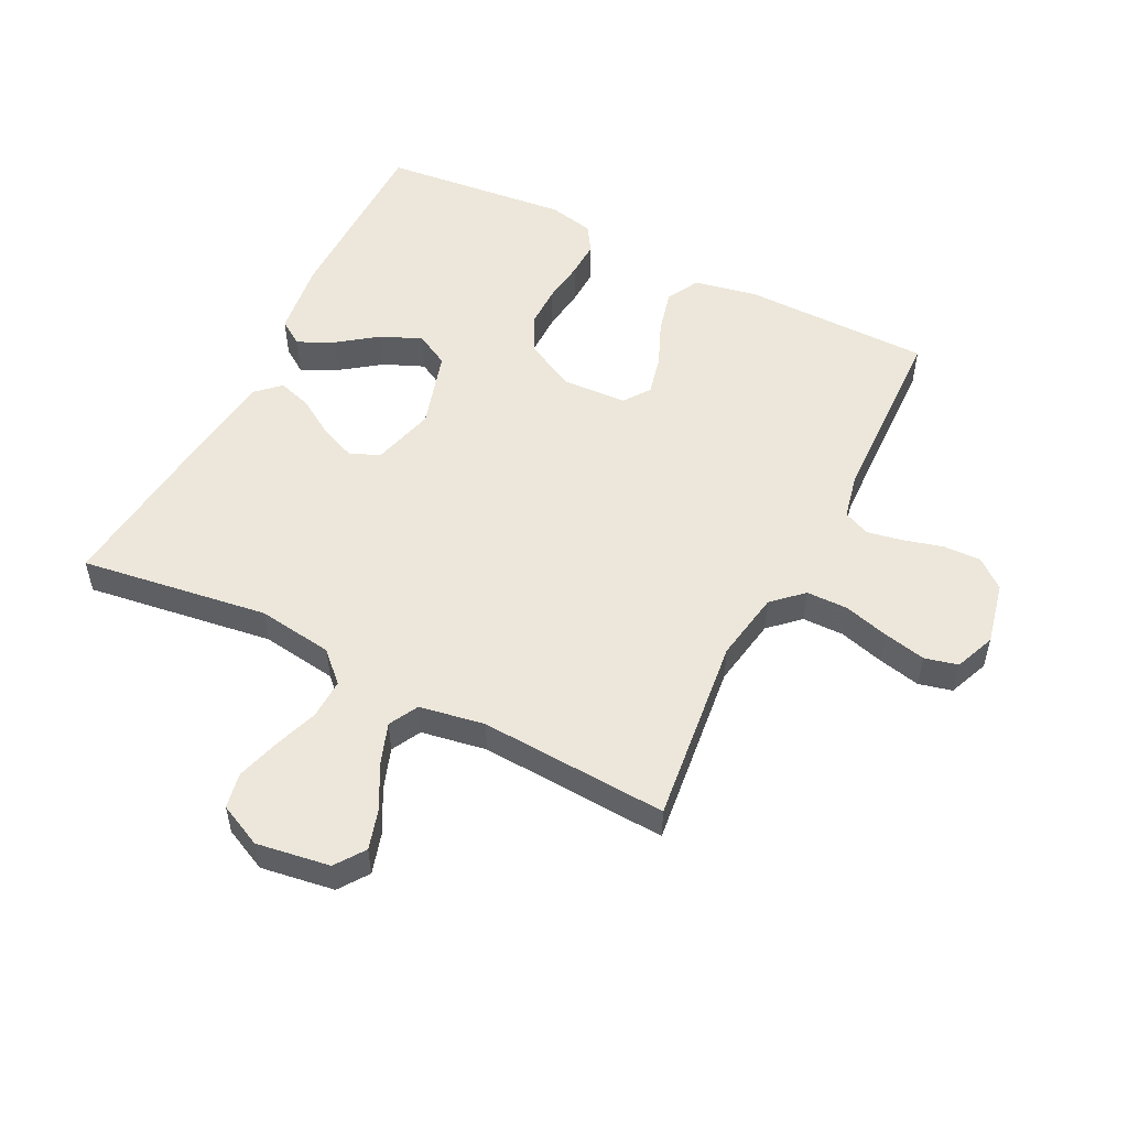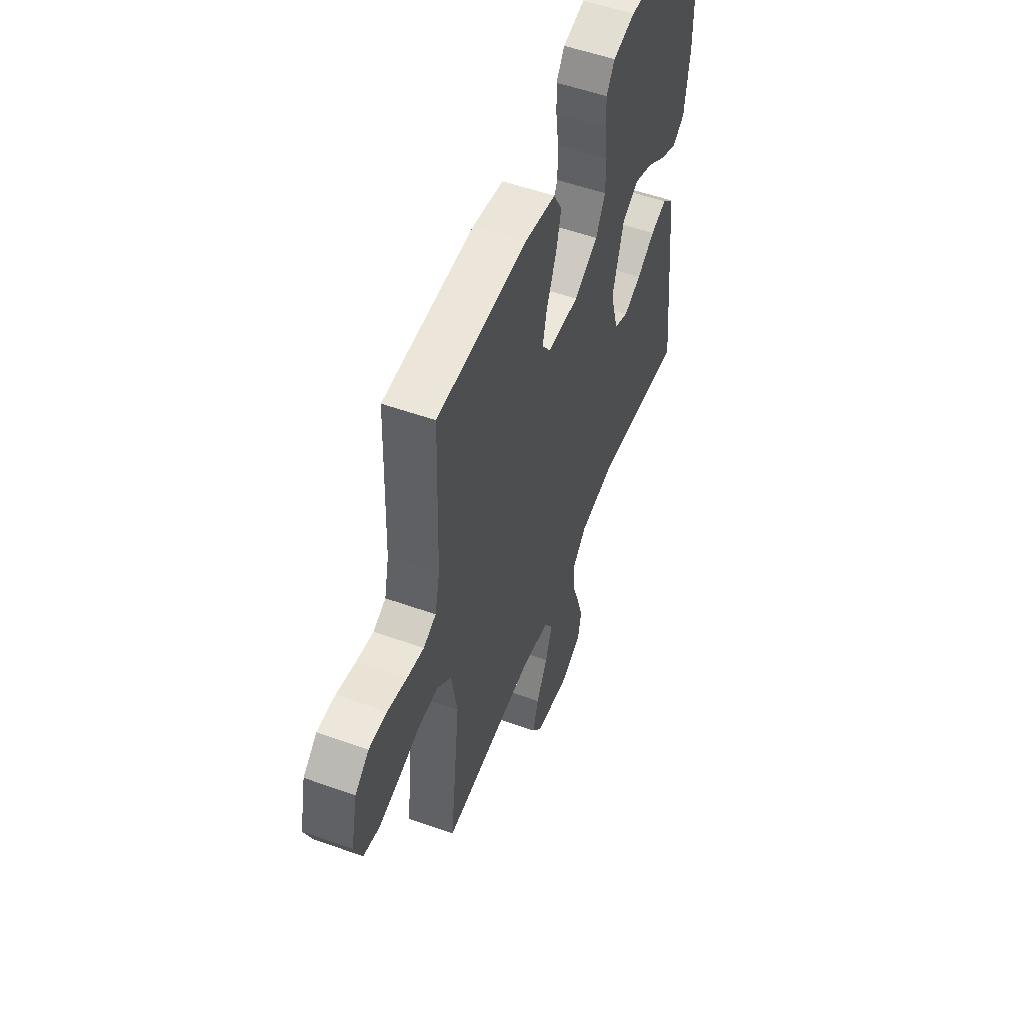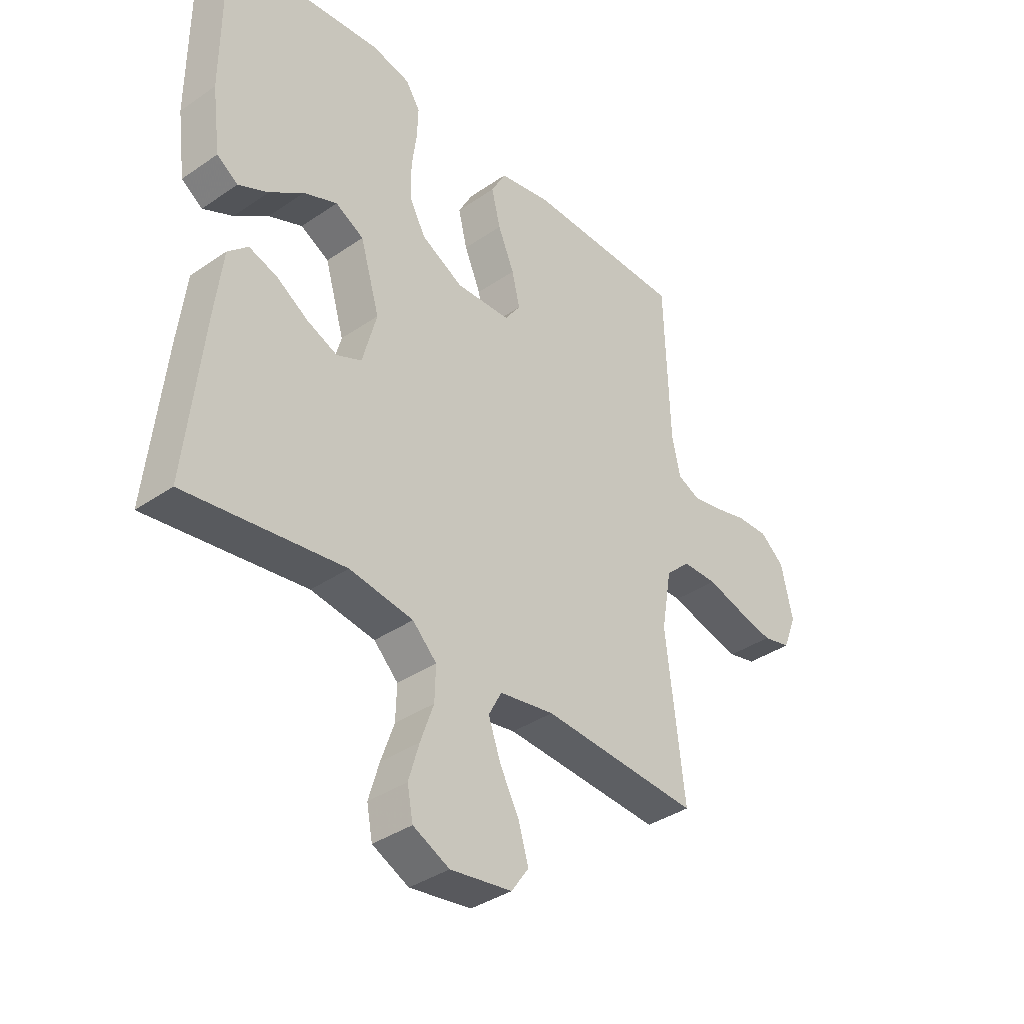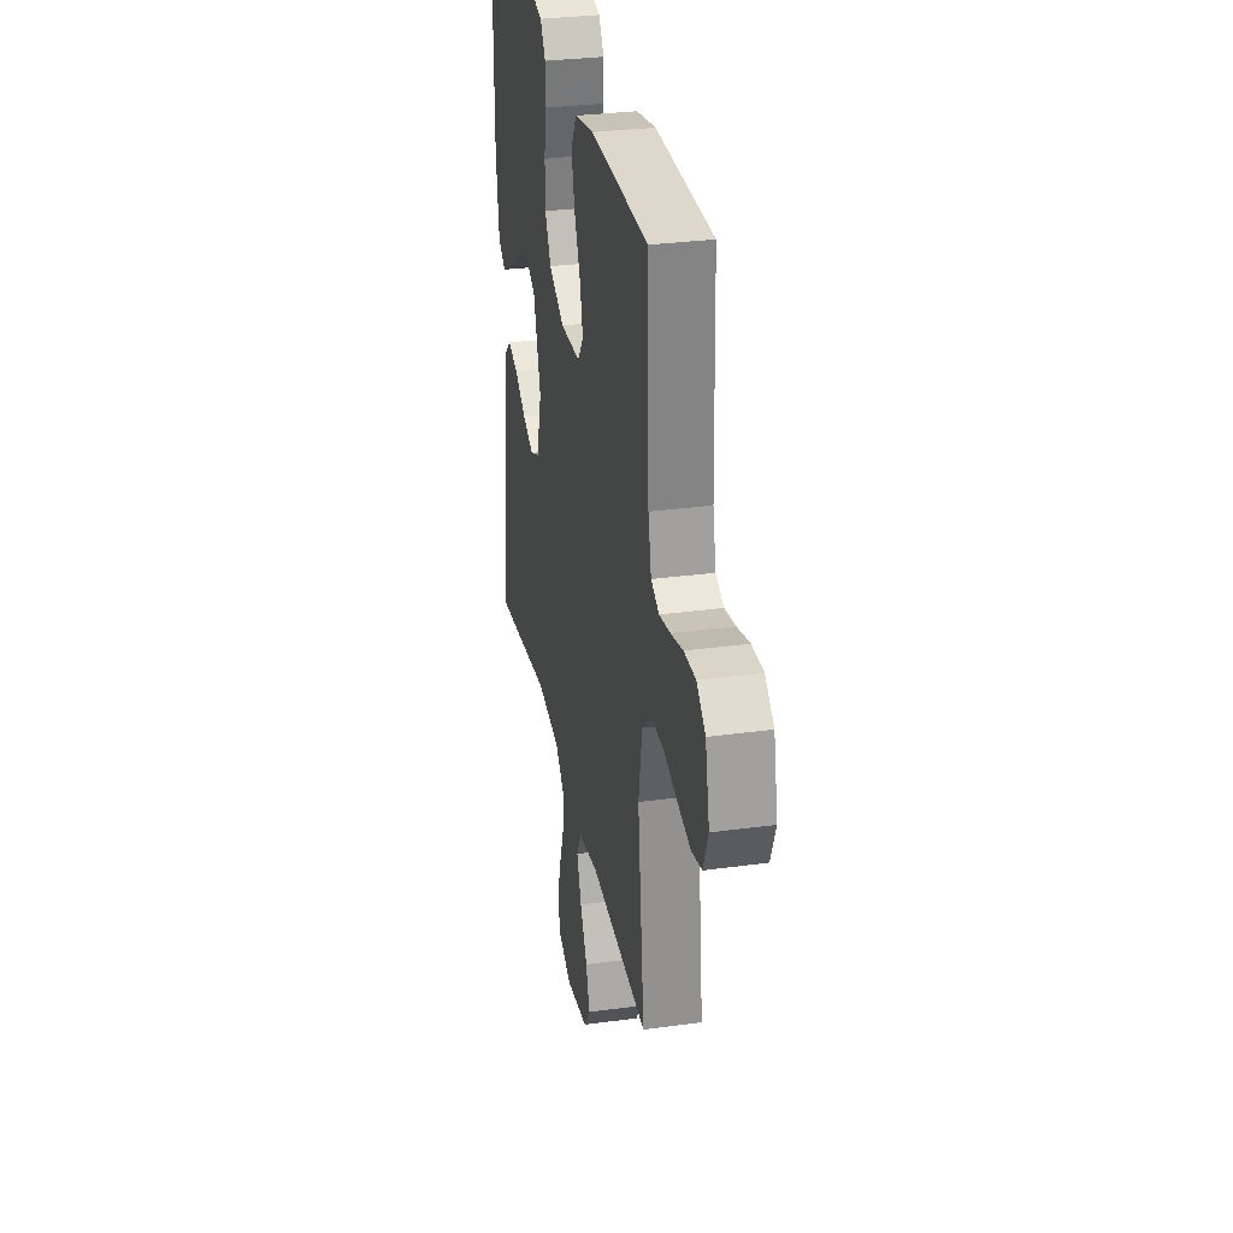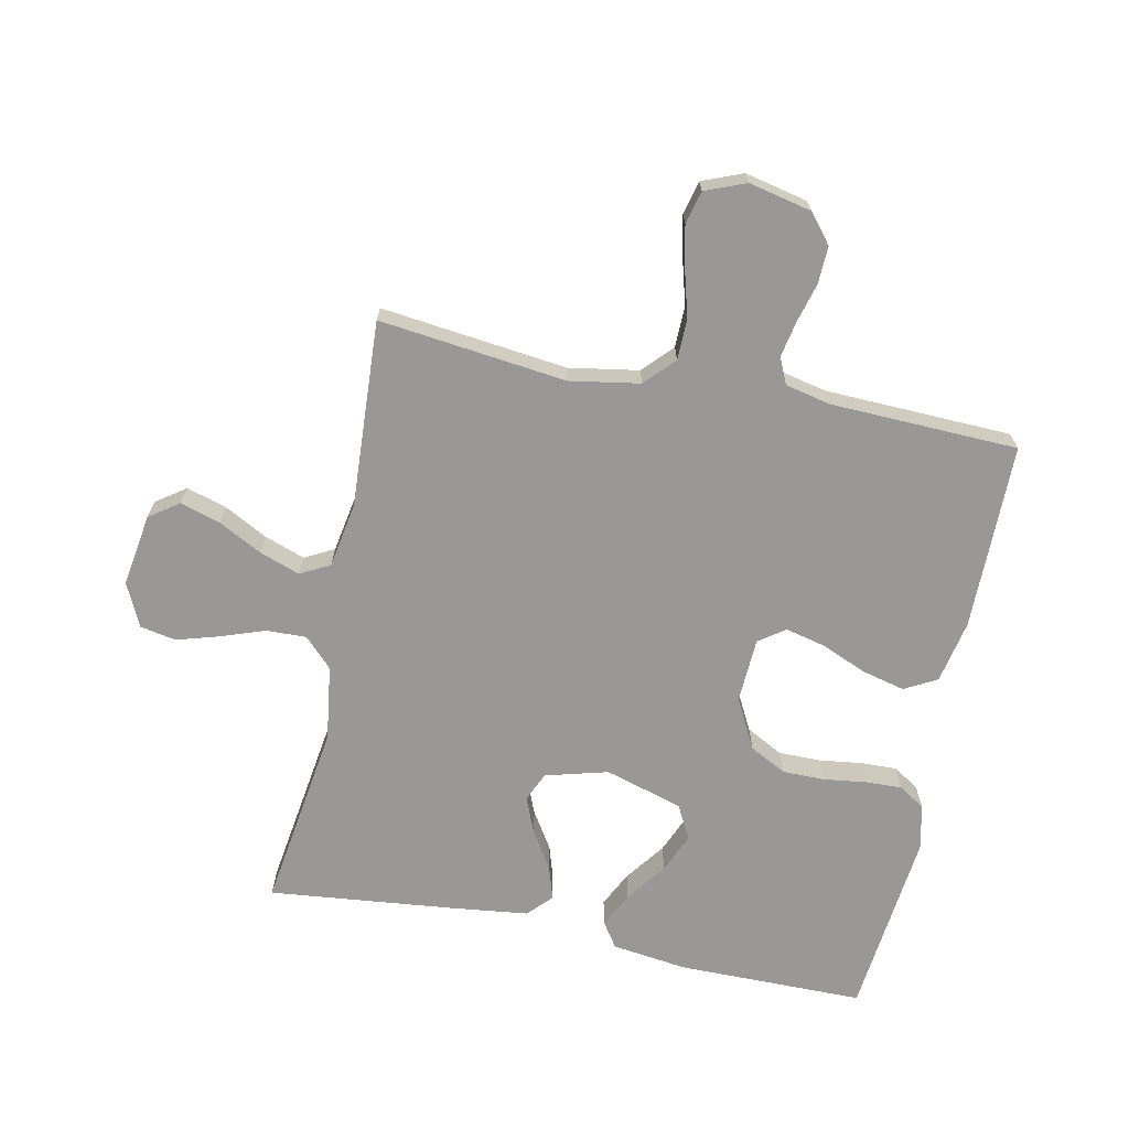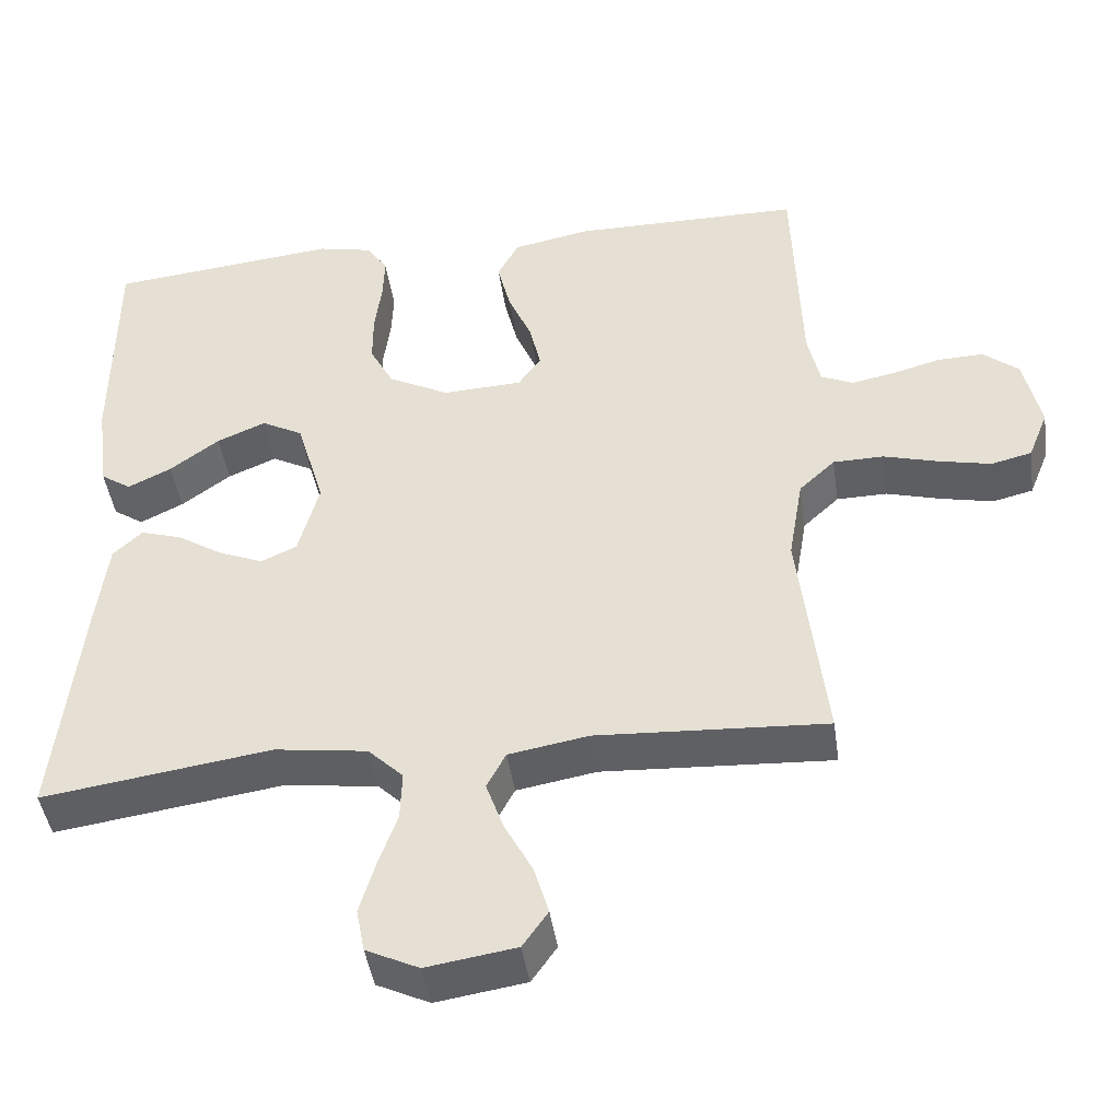
<metadata>
{"format":"obj","ext":"obj","renderer":"f3d","projection":"perspective","resolution":1024,"background":"white","views":[{"elev":52.9,"azim":-153.2,"up":"+Y"},{"elev":54.0,"azim":-69.2,"up":"+Z"},{"elev":-37.6,"azim":131.3,"up":"+Z"},{"elev":31.0,"azim":-101.1,"up":"+Z"},{"elev":-68.6,"azim":-101.7,"up":"+Y"},{"elev":-44.3,"azim":-171.8,"up":"+Z"}]}
</metadata>
<code>
v 0.5 0.07 -0.5
v 0.2 0.07 -0.457
v 0.079 0.07 -0.474
v 0.033 0.07 -0.519
v 0.035 0.07 -0.583
v 0.06 0.07 -0.654
v 0.08 0.07 -0.722
v 0.069 0.07 -0.779
v 0 0.07 -0.812
v -0.117 0.07 -0.794
v -0.15 0.07 -0.747
v -0.131 0.07 -0.683
v -0.094 0.07 -0.613
v -0.071 0.07 -0.548
v -0.096 0.07 -0.501
v -0.2 0.07 -0.483
v -0.5 0.07 -0.5
v -0.465 0.07 -0.2
v -0.484 0.07 -0.088
v -0.531 0.07 -0.044
v -0.597 0.07 -0.043
v -0.669 0.07 -0.063
v -0.737 0.07 -0.078
v -0.79 0.07 -0.065
v -0.816 0.07 0
v -0.794 0.07 0.1
v -0.748 0.07 0.138
v -0.688 0.07 0.136
v -0.625 0.07 0.119
v -0.568 0.07 0.108
v -0.526 0.07 0.127
v -0.51 0.07 0.2
v -0.5 0.07 0.5
v -0.2 0.07 0.502
v -0.099 0.07 0.482
v -0.071 0.07 0.43
v -0.088 0.07 0.361
v -0.119 0.07 0.288
v -0.134 0.07 0.224
v -0.104 0.07 0.182
v 0 0.07 0.177
v 0.08 0.07 0.219
v 0.111 0.07 0.278
v 0.111 0.07 0.346
v 0.102 0.07 0.414
v 0.1 0.07 0.473
v 0.127 0.07 0.515
v 0.2 0.07 0.531
v 0.5 0.07 0.5
v 0.501 0.07 0.2
v 0.485 0.07 0.079
v 0.445 0.07 0.052
v 0.388 0.07 0.08
v 0.324 0.07 0.127
v 0.26 0.07 0.154
v 0.206 0.07 0.125
v 0.169 0.07 0
v 0.196 0.07 -0.1
v 0.243 0.07 -0.121
v 0.301 0.07 -0.097
v 0.361 0.07 -0.059
v 0.415 0.07 -0.042
v 0.453 0.07 -0.078
v 0.468 0.07 -0.2
v 0.5 0 -0.5
v 0.2 0 -0.457
v 0.079 0 -0.474
v 0.033 0 -0.519
v 0.035 0 -0.583
v 0.06 0 -0.654
v 0.08 0 -0.722
v 0.069 0 -0.779
v 0 0 -0.812
v -0.117 0 -0.794
v -0.15 0 -0.747
v -0.131 0 -0.683
v -0.094 0 -0.613
v -0.071 0 -0.548
v -0.096 0 -0.501
v -0.2 0 -0.483
v -0.5 0 -0.5
v -0.465 0 -0.2
v -0.484 0 -0.088
v -0.531 0 -0.044
v -0.597 0 -0.043
v -0.669 0 -0.063
v -0.737 0 -0.078
v -0.79 0 -0.065
v -0.816 0 0
v -0.794 0 0.1
v -0.748 0 0.138
v -0.688 0 0.136
v -0.625 0 0.119
v -0.568 0 0.108
v -0.526 0 0.127
v -0.51 0 0.2
v -0.5 0 0.5
v -0.2 0 0.502
v -0.099 0 0.482
v -0.071 0 0.43
v -0.088 0 0.361
v -0.119 0 0.288
v -0.134 0 0.224
v -0.104 0 0.182
v 0 0 0.177
v 0.08 0 0.219
v 0.111 0 0.278
v 0.111 0 0.346
v 0.102 0 0.414
v 0.1 0 0.473
v 0.127 0 0.515
v 0.2 0 0.531
v 0.5 0 0.5
v 0.501 0 0.2
v 0.485 0 0.079
v 0.445 0 0.052
v 0.388 0 0.08
v 0.324 0 0.127
v 0.26 0 0.154
v 0.206 0 0.125
v 0.169 0 0
v 0.196 0 -0.1
v 0.243 0 -0.121
v 0.301 0 -0.097
v 0.361 0 -0.059
v 0.415 0 -0.042
v 0.453 0 -0.078
v 0.468 0 -0.2
f 63 64 1 2
f 60 61 62 63
f 59 60 63 2
f 58 59 2 3
f 57 58 3 4
f 51 52 53 54
f 51 54 55
f 50 51 55
f 49 50 55
f 48 49 55 56
f 44 45 46 47
f 43 44 47 48
f 35 36 37 38
f 35 38 39
f 32 33 34 35
f 31 32 35 39
f 30 31 39 40
f 26 27 28 29
f 26 29 30
f 25 26 30
f 21 22 23 24
f 21 24 25 30
f 16 17 18
f 15 16 18 19
f 10 11 12 13
f 10 13 14
f 9 10 14
f 8 9 14
f 5 6 7 8
f 5 8 14 15
f 43 48 56 57
f 42 43 57 4
f 41 42 4
f 20 21 30 40
f 19 20 40 41
f 15 19 41
f 4 5 15 41
f 66 65 128 127
f 127 126 125 124
f 66 127 124 123
f 67 66 123 122
f 68 67 122 121
f 118 117 116 115
f 119 118 115
f 119 115 114
f 119 114 113
f 120 119 113 112
f 111 110 109 108
f 112 111 108 107
f 102 101 100 99
f 103 102 99
f 99 98 97 96
f 103 99 96 95
f 104 103 95 94
f 93 92 91 90
f 94 93 90
f 94 90 89
f 88 87 86 85
f 94 89 88 85
f 82 81 80
f 83 82 80 79
f 77 76 75 74
f 78 77 74
f 78 74 73
f 78 73 72
f 72 71 70 69
f 79 78 72 69
f 121 120 112 107
f 68 121 107 106
f 68 106 105
f 104 94 85 84
f 105 104 84 83
f 105 83 79
f 105 79 69 68
f 1 65 66 2
f 2 66 67 3
f 3 67 68 4
f 4 68 69 5
f 5 69 70 6
f 6 70 71 7
f 7 71 72 8
f 8 72 73 9
f 9 73 74 10
f 10 74 75 11
f 11 75 76 12
f 12 76 77 13
f 13 77 78 14
f 14 78 79 15
f 15 79 80 16
f 16 80 81 17
f 17 81 82 18
f 18 82 83 19
f 19 83 84 20
f 20 84 85 21
f 21 85 86 22
f 22 86 87 23
f 23 87 88 24
f 24 88 89 25
f 25 89 90 26
f 26 90 91 27
f 27 91 92 28
f 28 92 93 29
f 29 93 94 30
f 30 94 95 31
f 31 95 96 32
f 32 96 97 33
f 33 97 98 34
f 34 98 99 35
f 35 99 100 36
f 36 100 101 37
f 37 101 102 38
f 38 102 103 39
f 39 103 104 40
f 40 104 105 41
f 41 105 106 42
f 42 106 107 43
f 43 107 108 44
f 44 108 109 45
f 45 109 110 46
f 46 110 111 47
f 47 111 112 48
f 48 112 113 49
f 49 113 114 50
f 50 114 115 51
f 51 115 116 52
f 52 116 117 53
f 53 117 118 54
f 54 118 119 55
f 55 119 120 56
f 56 120 121 57
f 57 121 122 58
f 58 122 123 59
f 59 123 124 60
f 60 124 125 61
f 61 125 126 62
f 62 126 127 63
f 63 127 128 64
f 64 128 65 1

</code>
